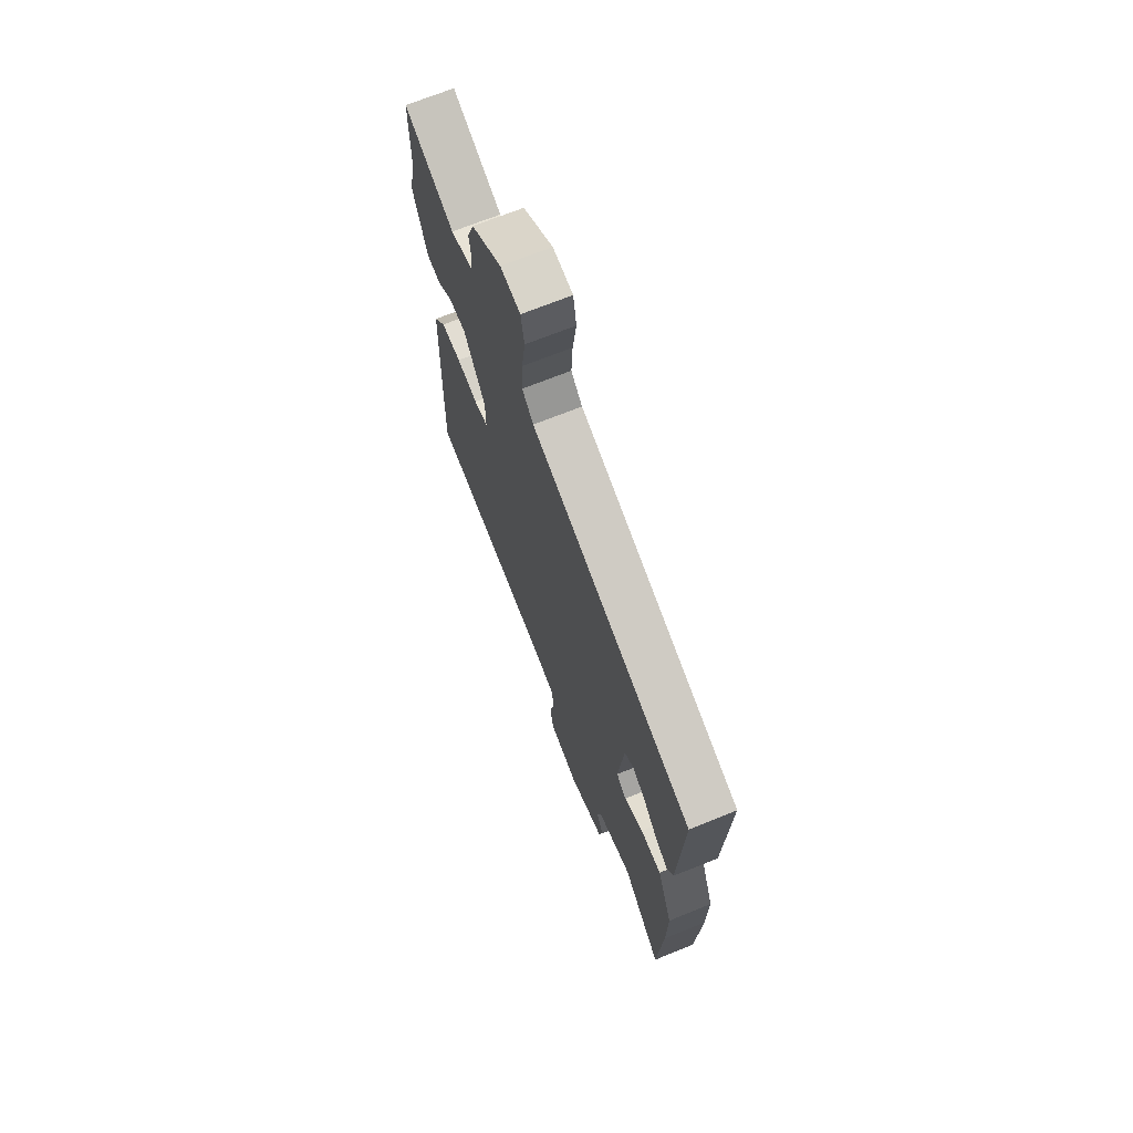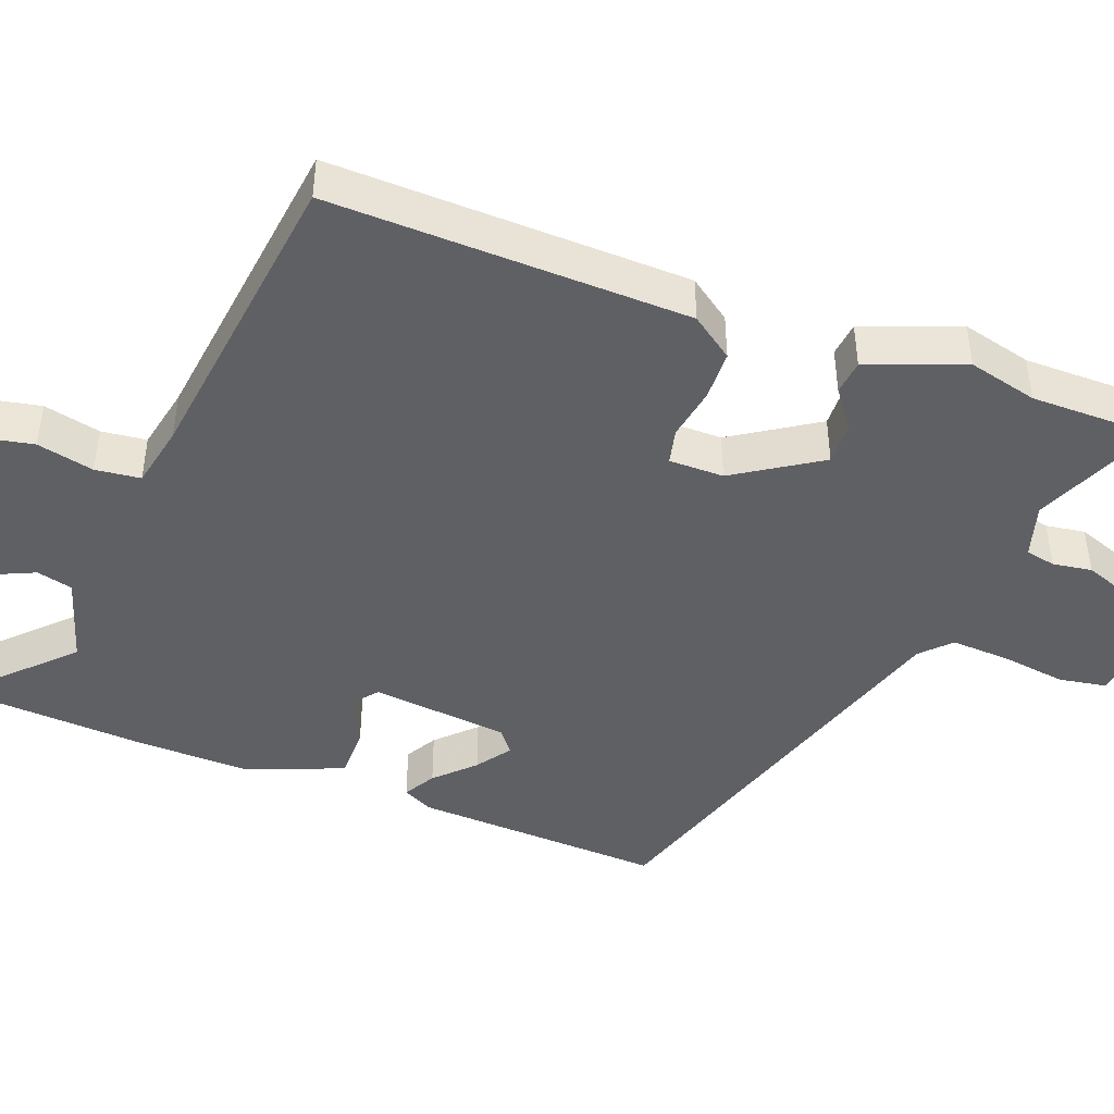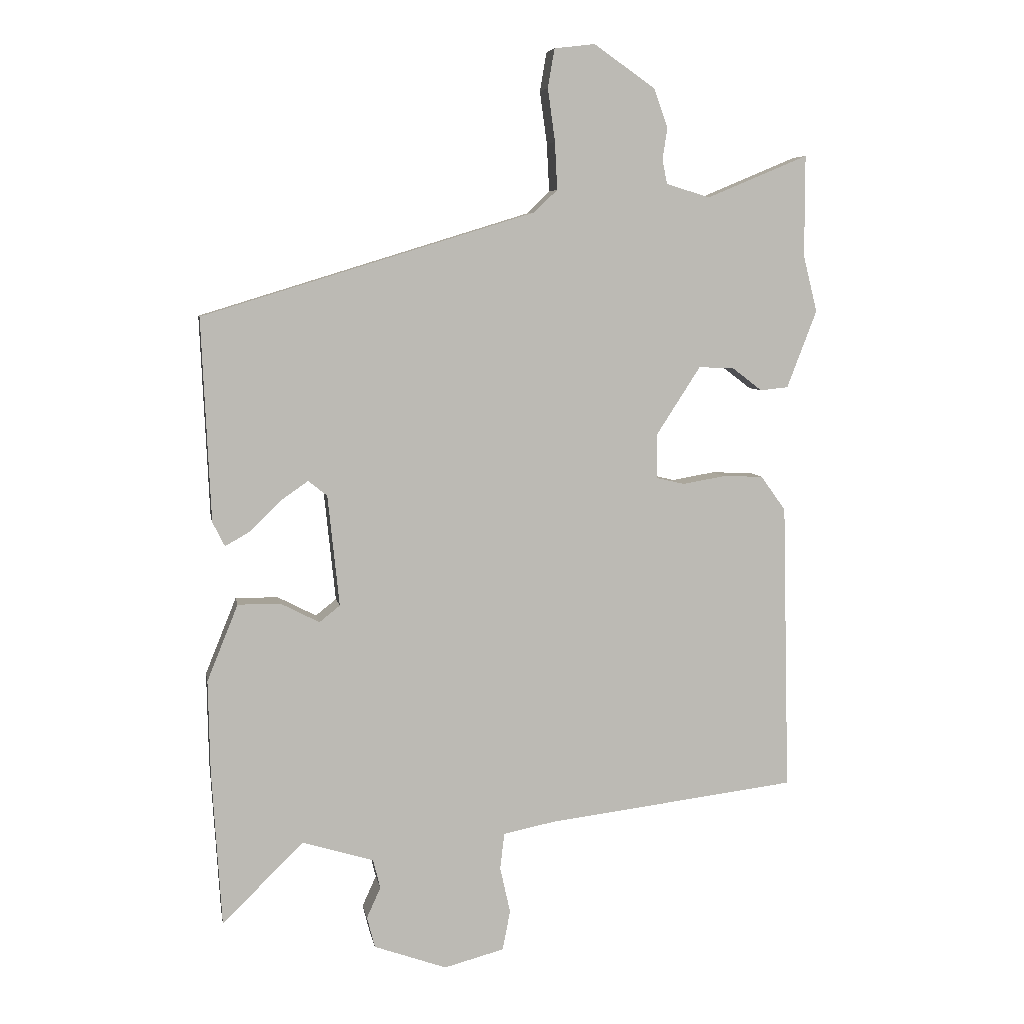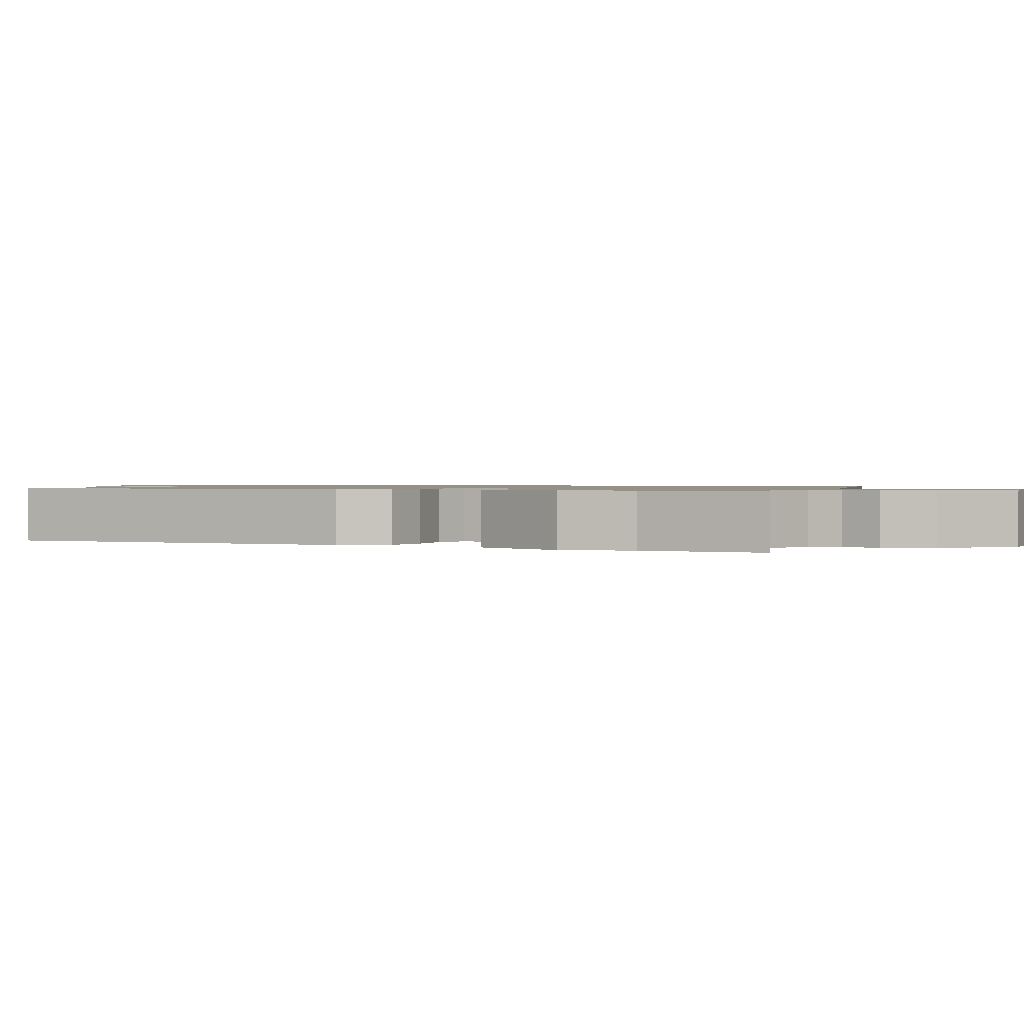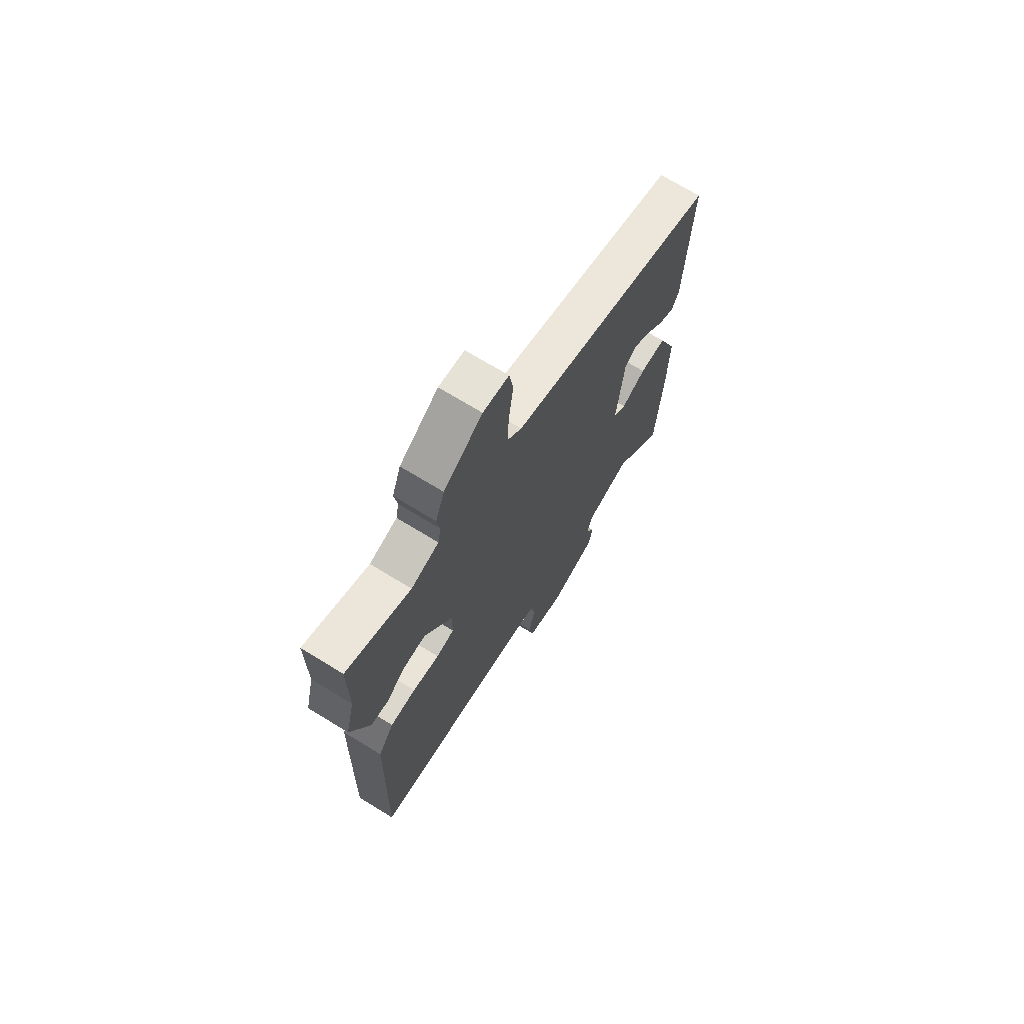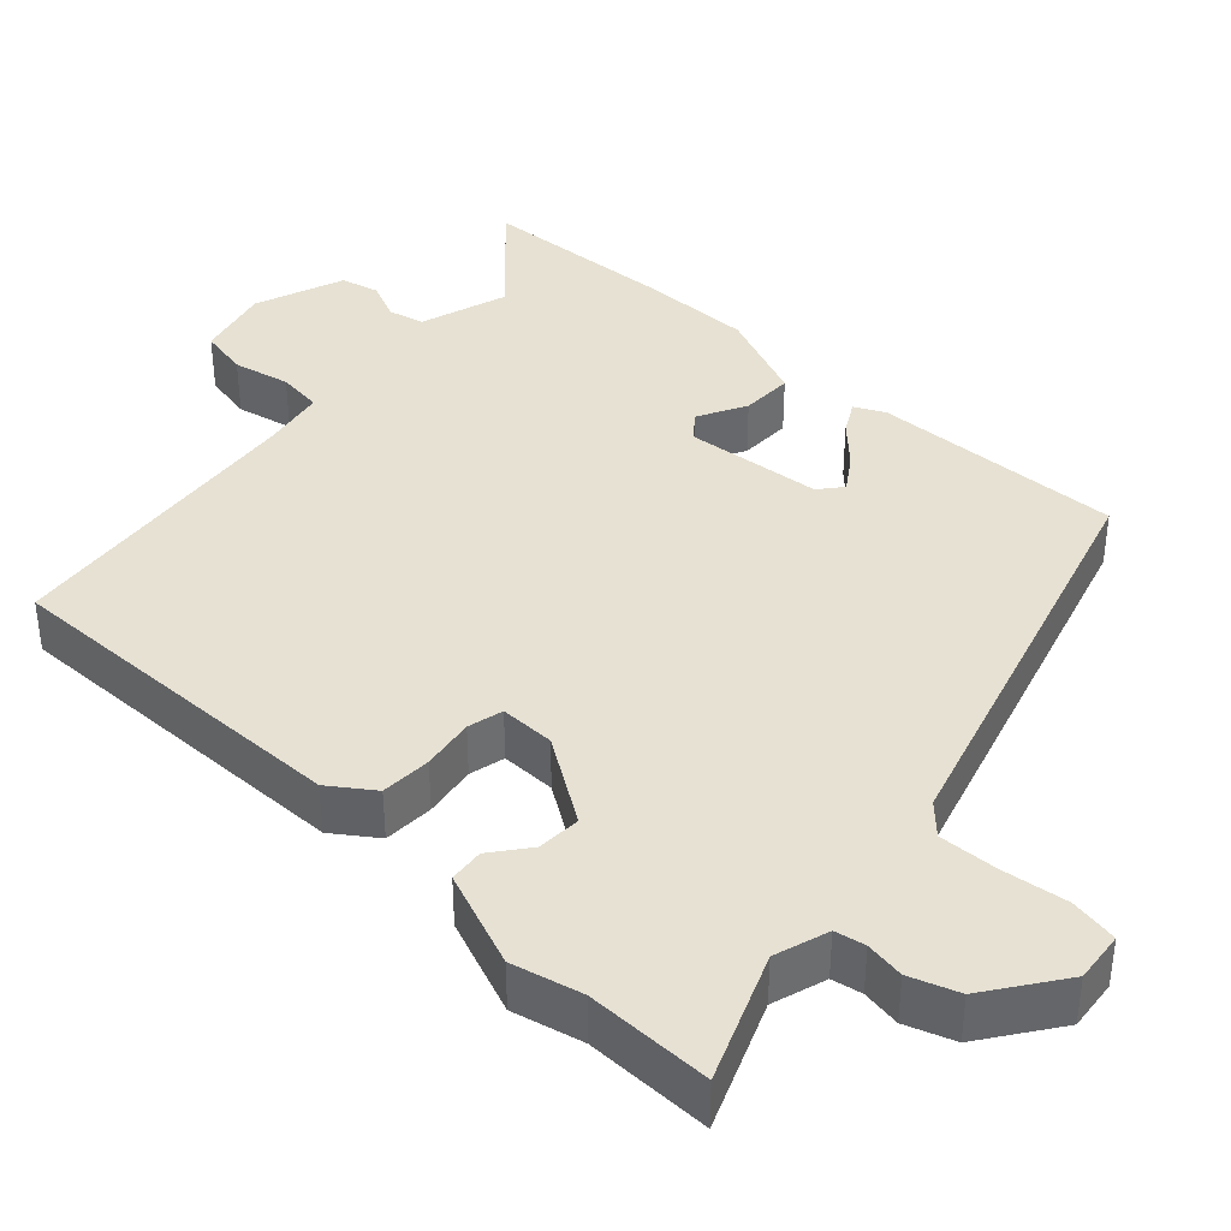
<metadata>
{"format":"obj","ext":"obj","renderer":"f3d","projection":"perspective","resolution":1024,"background":"white","views":[{"elev":69.7,"azim":68.0,"up":"+Z"},{"elev":-44.5,"azim":-110.8,"up":"+Y"},{"elev":6.5,"azim":170.0,"up":"+Z"},{"elev":0.9,"azim":-61.9,"up":"+Y"},{"elev":70.8,"azim":-58.5,"up":"+Z"},{"elev":38.6,"azim":-46.6,"up":"+Y"}]}
</metadata>
<code>
v 0.512 0.07 0.349
v 0.497 0.07 0.015
v 0.477 0.07 -0.025
v 0.435 0.07 -0.001
v 0.386 0.07 0.048
v 0.34 0.07 0.08
v 0.309 0.07 0.055
v 0.29 0.07 -0.128
v 0.324 0.07 -0.155
v 0.388 0.07 -0.122
v 0.458 0.07 -0.122
v 0.509 0.07 -0.248
v 0.506 0.07 -0.401
v 0.49 0.07 -0.659
v 0.356 0.07 -0.527
v 0.238 0.07 -0.563
v 0.226 0.07 -0.611
v 0.249 0.07 -0.662
v 0.236 0.07 -0.713
v 0.116 0.07 -0.756
v 0.017 0.07 -0.73
v 0.004 0.07 -0.664
v 0.021 0.07 -0.588
v 0.014 0.07 -0.528
v -0.07 0.07 -0.511
v -0.484 0.07 -0.46
v -0.472 0.07 0.017
v -0.431 0.07 0.074
v -0.364 0.07 0.076
v -0.294 0.07 0.064
v -0.247 0.07 0.075
v -0.247 0.07 0.148
v -0.32 0.07 0.261
v -0.378 0.07 0.259
v -0.428 0.07 0.221
v -0.474 0.07 0.226
v -0.523 0.07 0.354
v -0.5 0.07 0.447
v -0.5 0.07 0.614
v -0.333 0.07 0.544
v -0.261 0.07 0.566
v -0.253 0.07 0.606
v -0.261 0.07 0.658
v -0.238 0.07 0.722
v -0.137 0.07 0.792
v -0.07 0.07 0.784
v -0.059 0.07 0.72
v -0.071 0.07 0.633
v -0.075 0.07 0.555
v -0.037 0.07 0.518
v 0.512 0 0.349
v 0.497 0 0.015
v 0.477 0 -0.025
v 0.435 0 -0.001
v 0.386 0 0.048
v 0.34 0 0.08
v 0.309 0 0.055
v 0.29 0 -0.128
v 0.324 0 -0.155
v 0.388 0 -0.122
v 0.458 0 -0.122
v 0.509 0 -0.248
v 0.506 0 -0.401
v 0.49 0 -0.659
v 0.356 0 -0.527
v 0.238 0 -0.563
v 0.226 0 -0.611
v 0.249 0 -0.662
v 0.236 0 -0.713
v 0.116 0 -0.756
v 0.017 0 -0.73
v 0.004 0 -0.664
v 0.021 0 -0.588
v 0.014 0 -0.528
v -0.07 0 -0.511
v -0.484 0 -0.46
v -0.472 0 0.017
v -0.431 0 0.074
v -0.364 0 0.076
v -0.294 0 0.064
v -0.247 0 0.075
v -0.247 0 0.148
v -0.32 0 0.261
v -0.378 0 0.259
v -0.428 0 0.221
v -0.474 0 0.226
v -0.523 0 0.354
v -0.5 0 0.447
v -0.5 0 0.614
v -0.333 0 0.544
v -0.261 0 0.566
v -0.253 0 0.606
v -0.261 0 0.658
v -0.238 0 0.722
v -0.137 0 0.792
v -0.07 0 0.784
v -0.059 0 0.72
v -0.071 0 0.633
v -0.075 0 0.555
v -0.037 0 0.518
f 46 47 48
f 45 46 48
f 44 45 48
f 43 44 48
f 42 43 48
f 41 42 48 49
f 40 41 49 50
f 38 39 40
f 37 38 40
f 36 37 40
f 35 36 40
f 34 35 40
f 40 50 1
f 34 40 1
f 33 34 1
f 28 29 30
f 27 28 30
f 26 27 30
f 25 26 30
f 24 25 30 31
f 21 22 23
f 20 21 23
f 19 20 23
f 18 19 23
f 17 18 23
f 16 17 23 24
f 24 31 32
f 16 24 32
f 15 16 32
f 13 14 15
f 12 13 15
f 11 12 15
f 10 11 15
f 9 10 15
f 3 4 5
f 2 3 5
f 1 2 5
f 1 5 6
f 33 1 6 7
f 15 32 33
f 9 15 33
f 8 9 33
f 7 8 33
f 98 97 96
f 98 96 95
f 98 95 94
f 98 94 93
f 98 93 92
f 99 98 92 91
f 100 99 91 90
f 90 89 88
f 90 88 87
f 90 87 86
f 90 86 85
f 90 85 84
f 51 100 90
f 51 90 84
f 51 84 83
f 80 79 78
f 80 78 77
f 80 77 76
f 80 76 75
f 81 80 75 74
f 73 72 71
f 73 71 70
f 73 70 69
f 73 69 68
f 73 68 67
f 74 73 67 66
f 82 81 74
f 82 74 66
f 82 66 65
f 65 64 63
f 65 63 62
f 65 62 61
f 65 61 60
f 65 60 59
f 55 54 53
f 55 53 52
f 55 52 51
f 56 55 51
f 57 56 51 83
f 83 82 65
f 83 65 59
f 83 59 58
f 83 58 57
f 1 51 52 2
f 2 52 53 3
f 3 53 54 4
f 4 54 55 5
f 5 55 56 6
f 6 56 57 7
f 7 57 58 8
f 8 58 59 9
f 9 59 60 10
f 10 60 61 11
f 11 61 62 12
f 12 62 63 13
f 13 63 64 14
f 14 64 65 15
f 15 65 66 16
f 16 66 67 17
f 17 67 68 18
f 18 68 69 19
f 19 69 70 20
f 20 70 71 21
f 21 71 72 22
f 22 72 73 23
f 23 73 74 24
f 24 74 75 25
f 25 75 76 26
f 26 76 77 27
f 27 77 78 28
f 28 78 79 29
f 29 79 80 30
f 30 80 81 31
f 31 81 82 32
f 32 82 83 33
f 33 83 84 34
f 34 84 85 35
f 35 85 86 36
f 36 86 87 37
f 37 87 88 38
f 38 88 89 39
f 39 89 90 40
f 40 90 91 41
f 41 91 92 42
f 42 92 93 43
f 43 93 94 44
f 44 94 95 45
f 45 95 96 46
f 46 96 97 47
f 47 97 98 48
f 48 98 99 49
f 49 99 100 50
f 50 100 51 1

</code>
